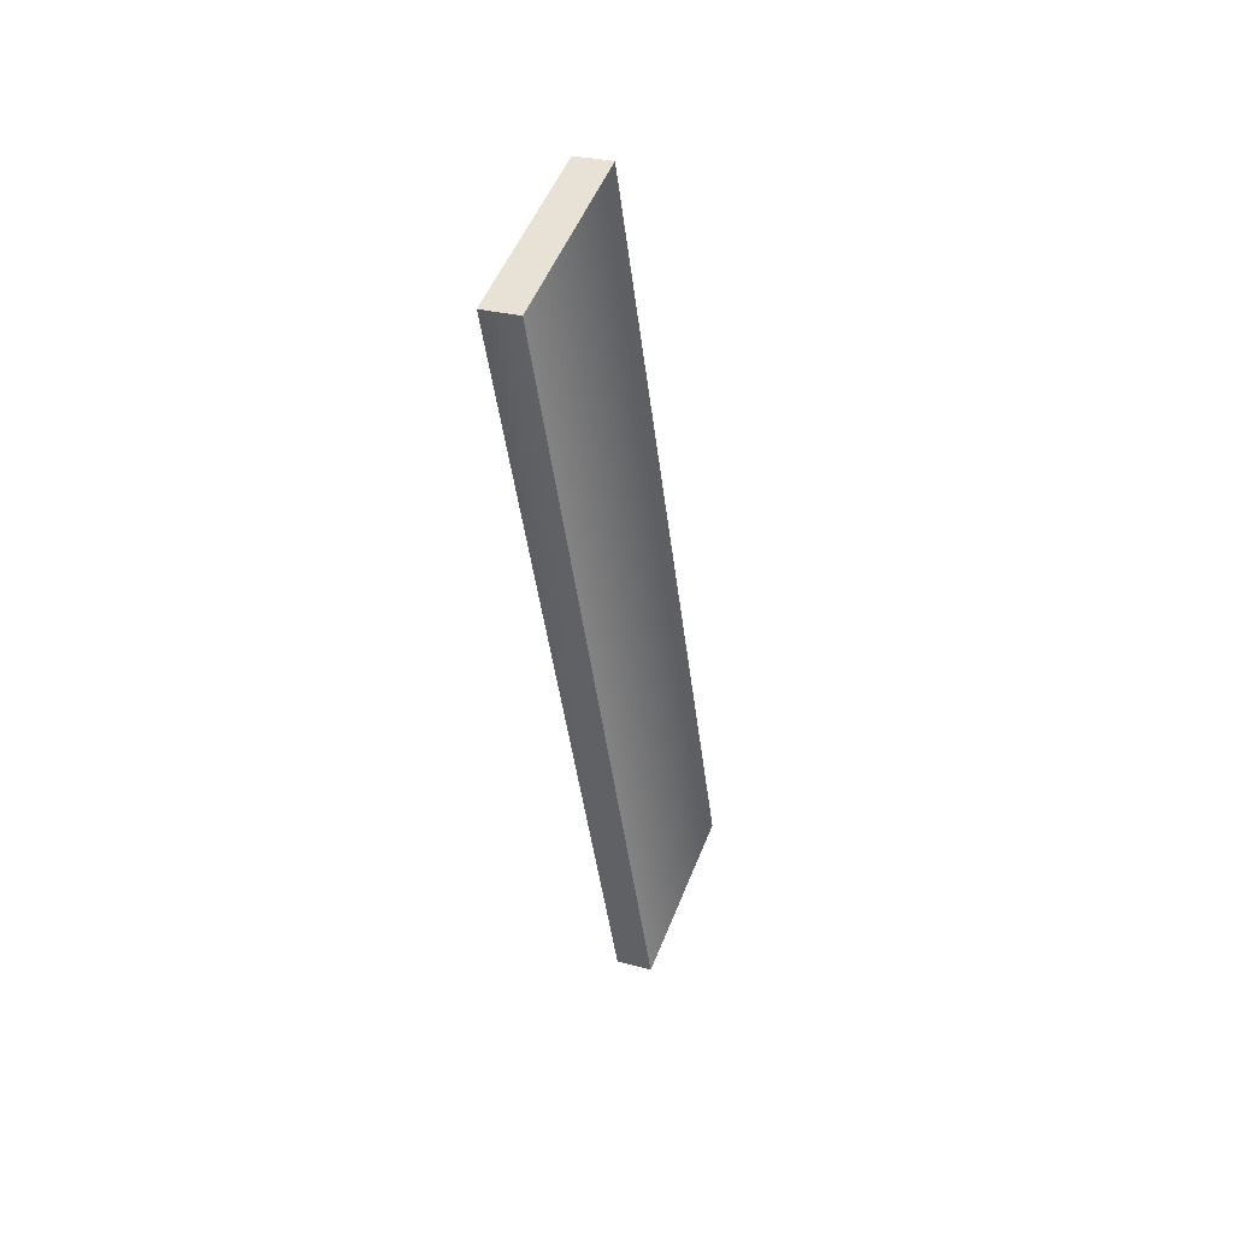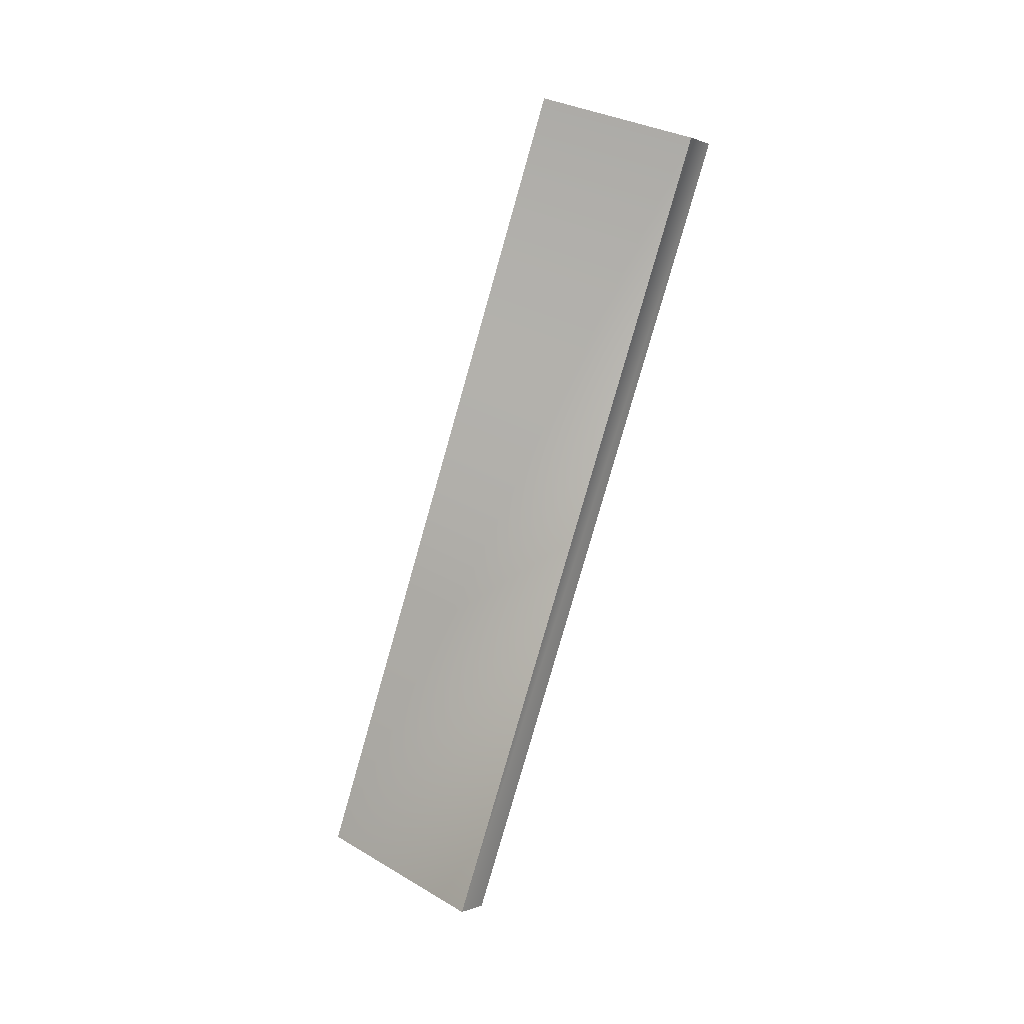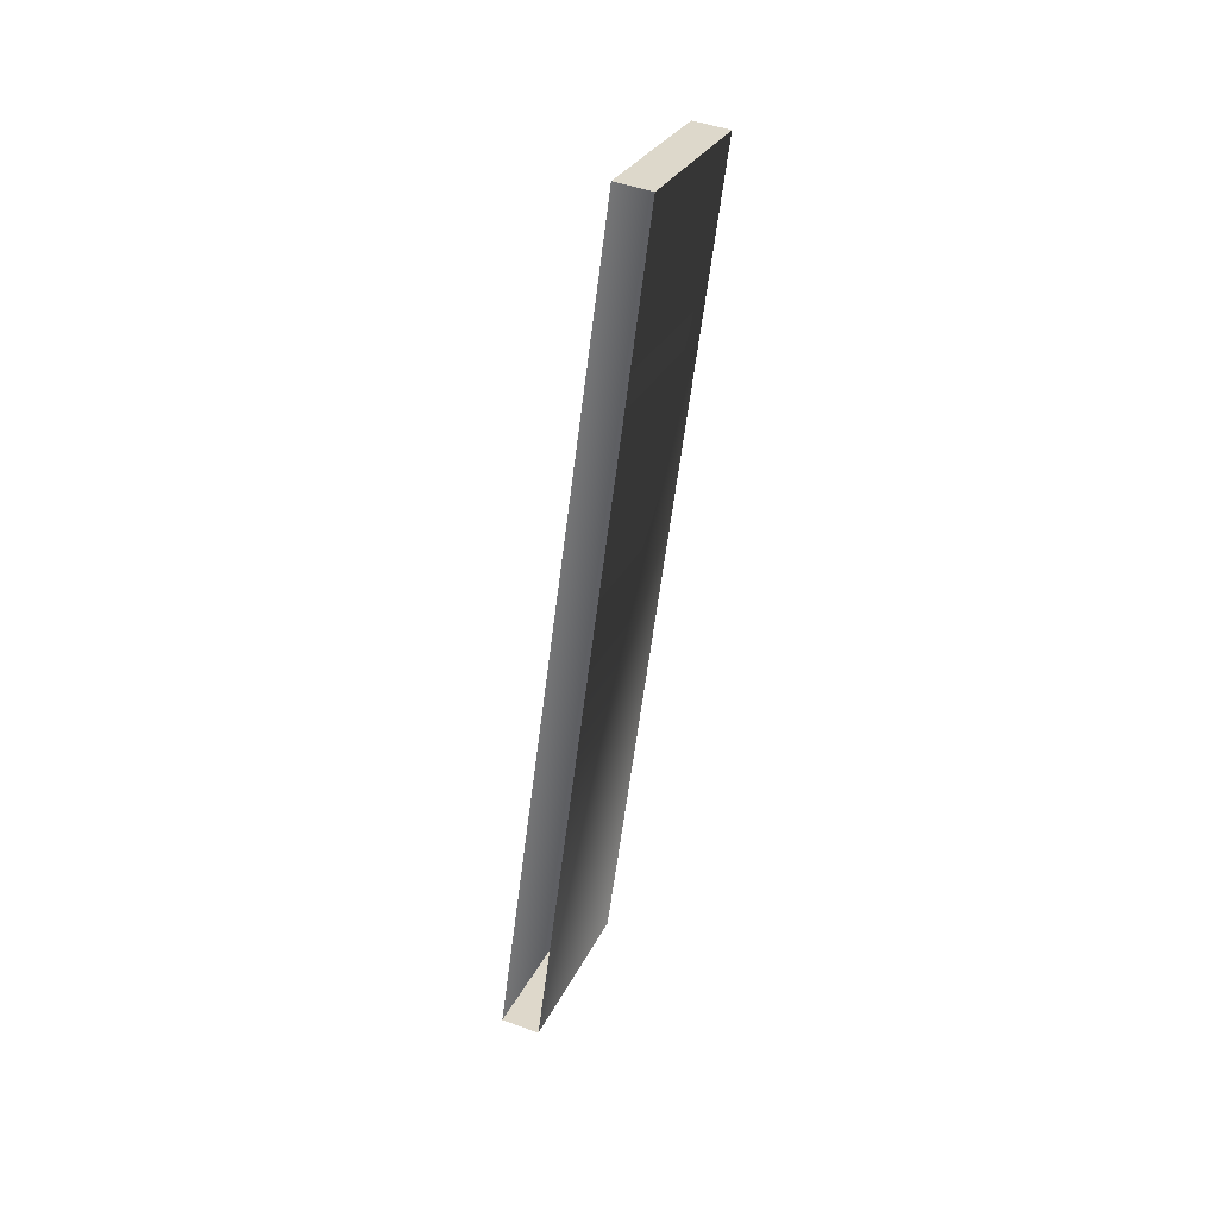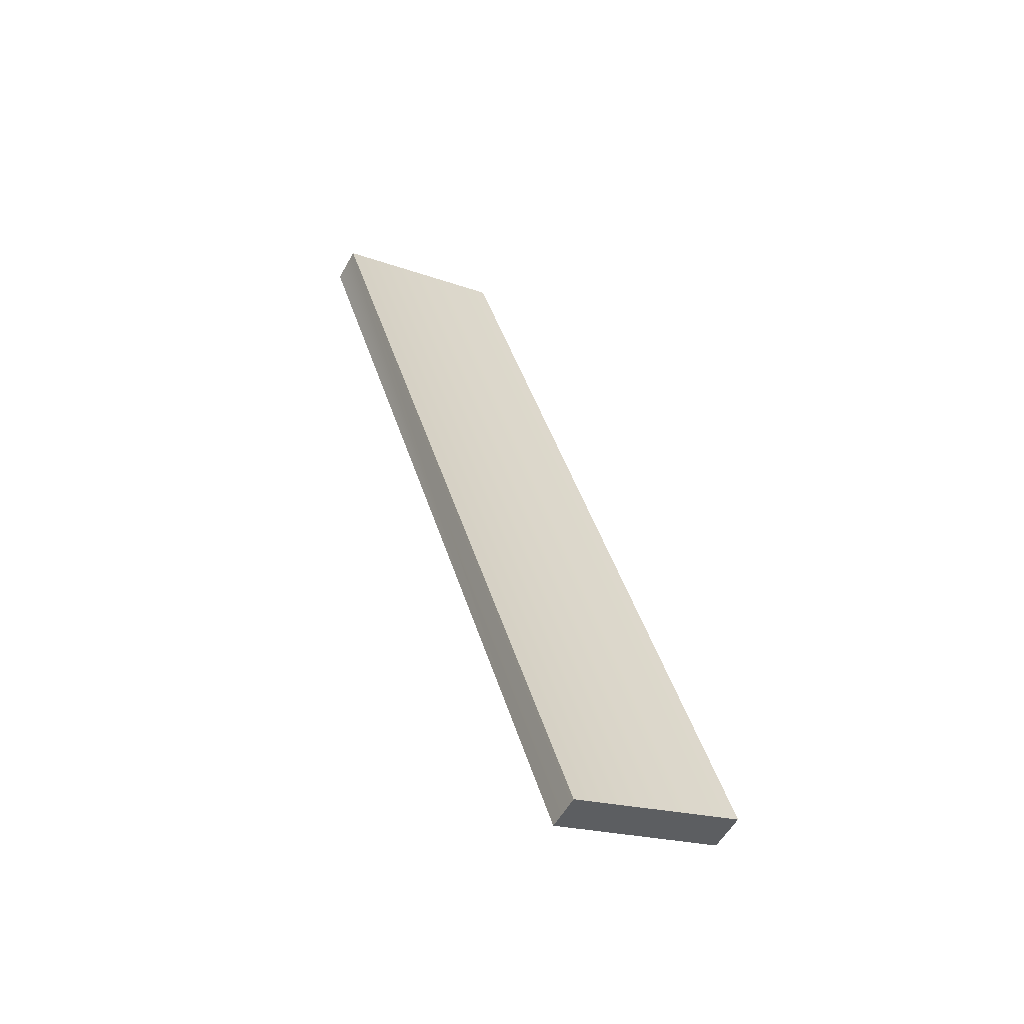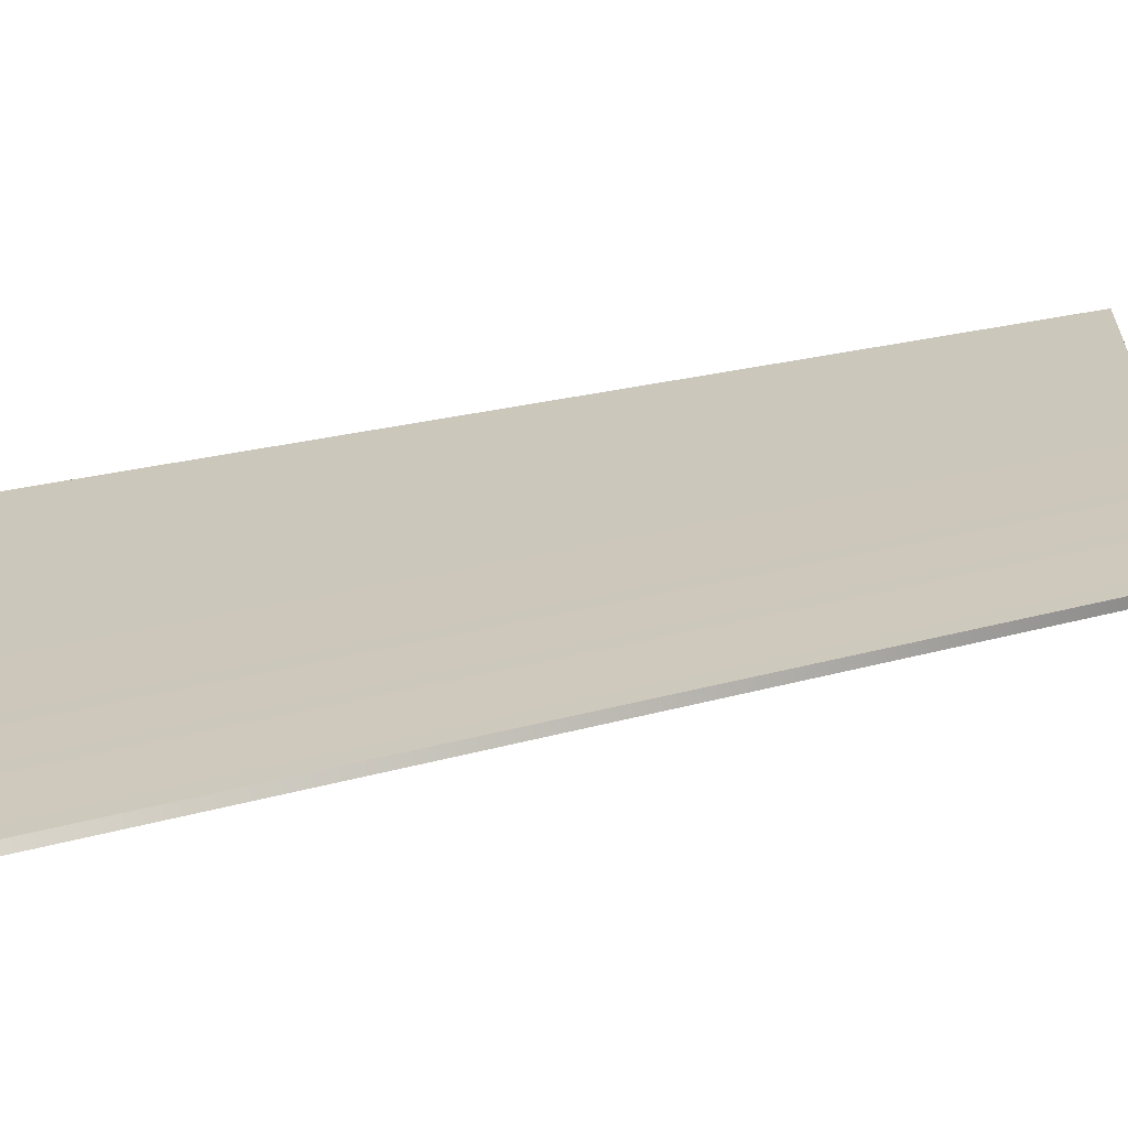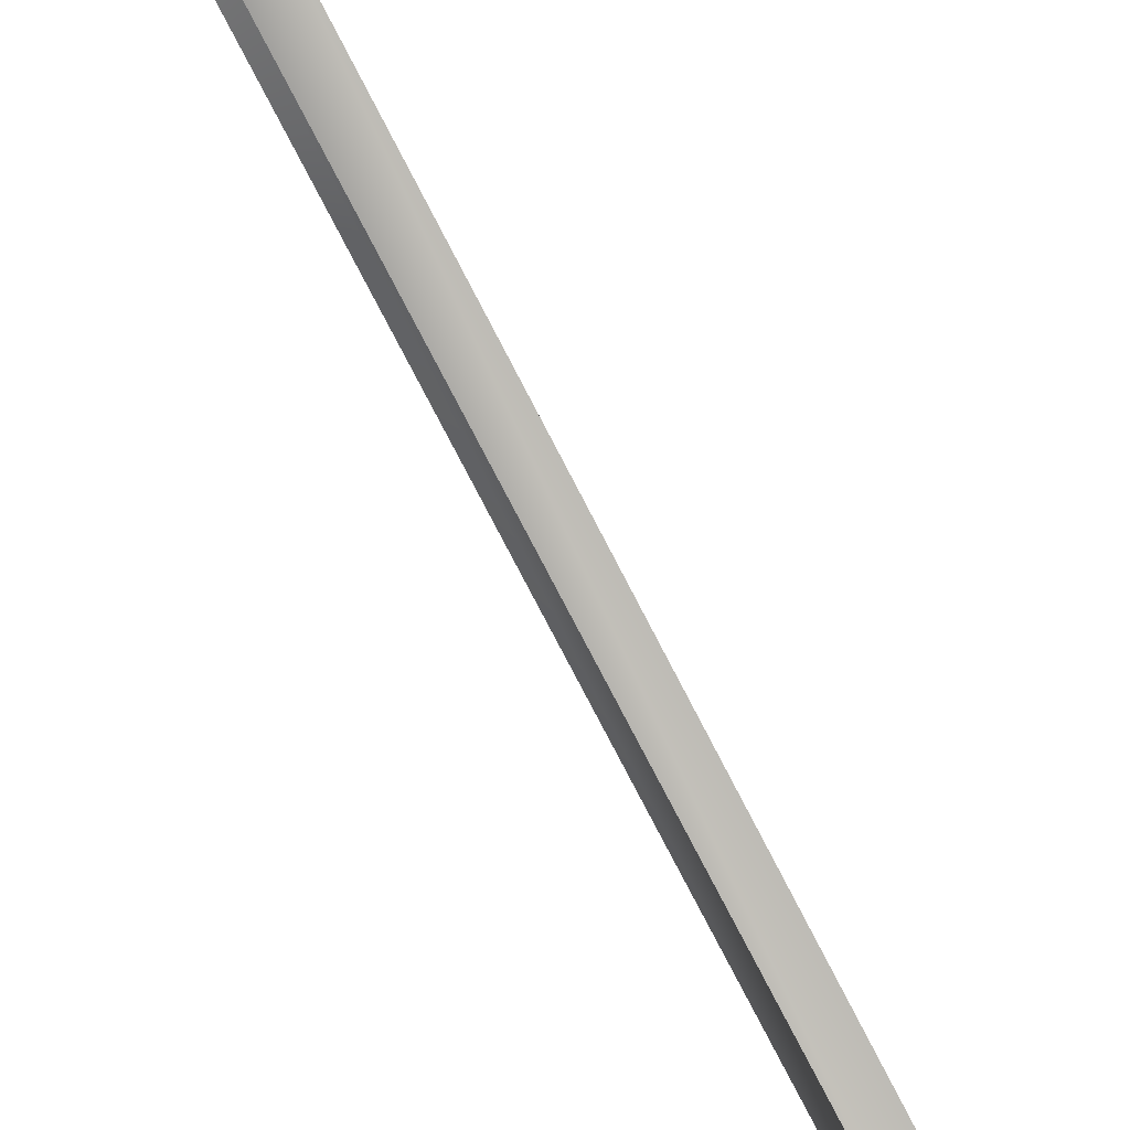
<metadata>
{"format":"obj","ext":"obj","renderer":"f3d","projection":"perspective","resolution":1024,"background":"white","views":[{"elev":29.4,"azim":-158.6,"up":"+Z"},{"elev":0.4,"azim":125.1,"up":"+Z"},{"elev":48.9,"azim":21.9,"up":"+Z"},{"elev":-56.1,"azim":-119.1,"up":"+Z"},{"elev":-22.7,"azim":-112.4,"up":"+Y"},{"elev":79.5,"azim":150.6,"up":"+Y"}]}
</metadata>
<code>
g ENV_inflatedWall07_Col
v 0.9356 10.77 15.8
v 0.9862 -1.43 -18.97
v 0.9506 -9.077 -16.29
v 0.8597 3.126 18.49
v -0.5705 -1.424 -18.97
v -0.6281 10.77 15.8
v -0.696 3.126 18.49
v -0.6936 -9.077 -16.29
v -0.6281 10.77 15.8
v -0.5705 -1.424 -18.97
v 0.9862 -1.43 -18.97
v 0.9356 10.77 15.8
v -0.5705 -1.424 -18.97
v -0.6936 -9.077 -16.29
v 0.9506 -9.077 -16.29
v 0.9862 -1.43 -18.97
v -0.696 3.126 18.49
v -0.6281 10.77 15.8
v 0.9356 10.77 15.8
v 0.8597 3.126 18.49
g ENV_inflatedWall07_Col_0
f 3 2 1
f 4 3 1
f 7 6 5
f 8 7 5
f 11 10 9
f 12 11 9
f 15 14 13
f 16 15 13
f 19 18 17
f 20 19 17

</code>
